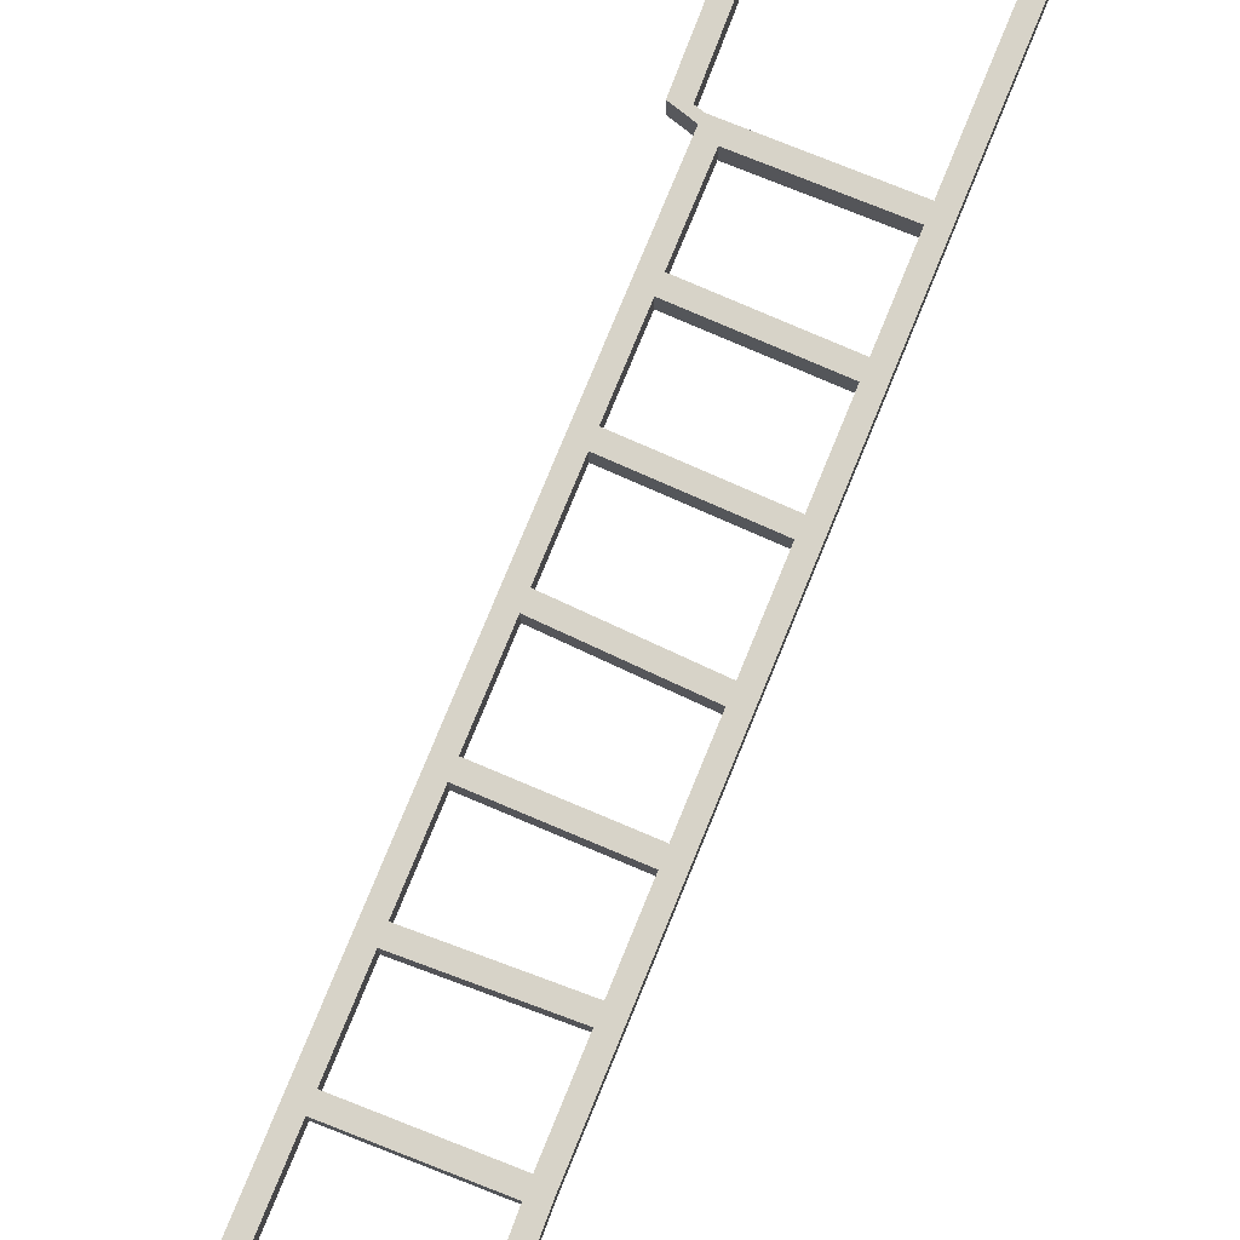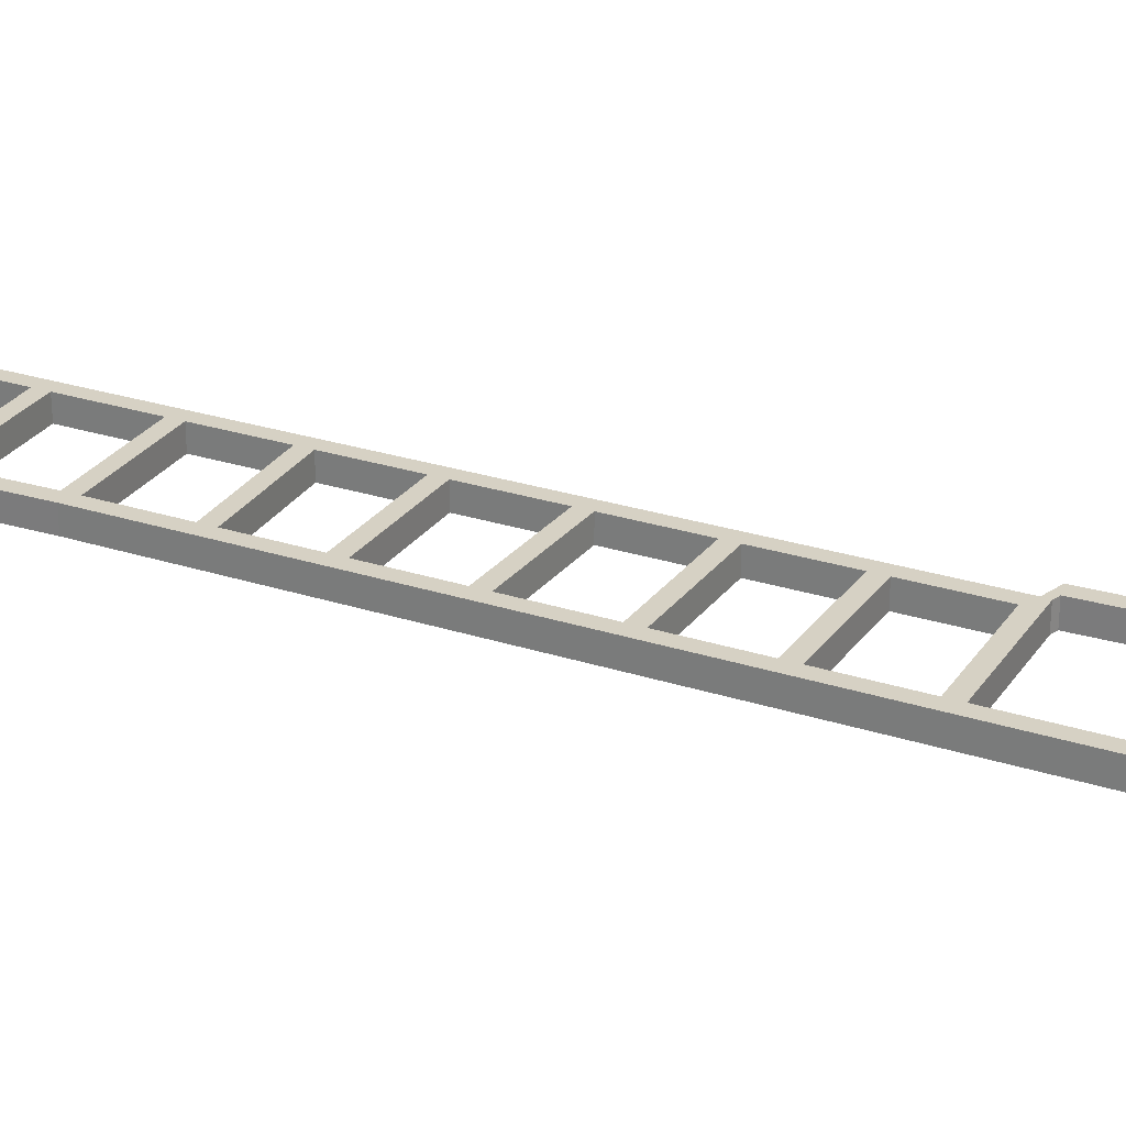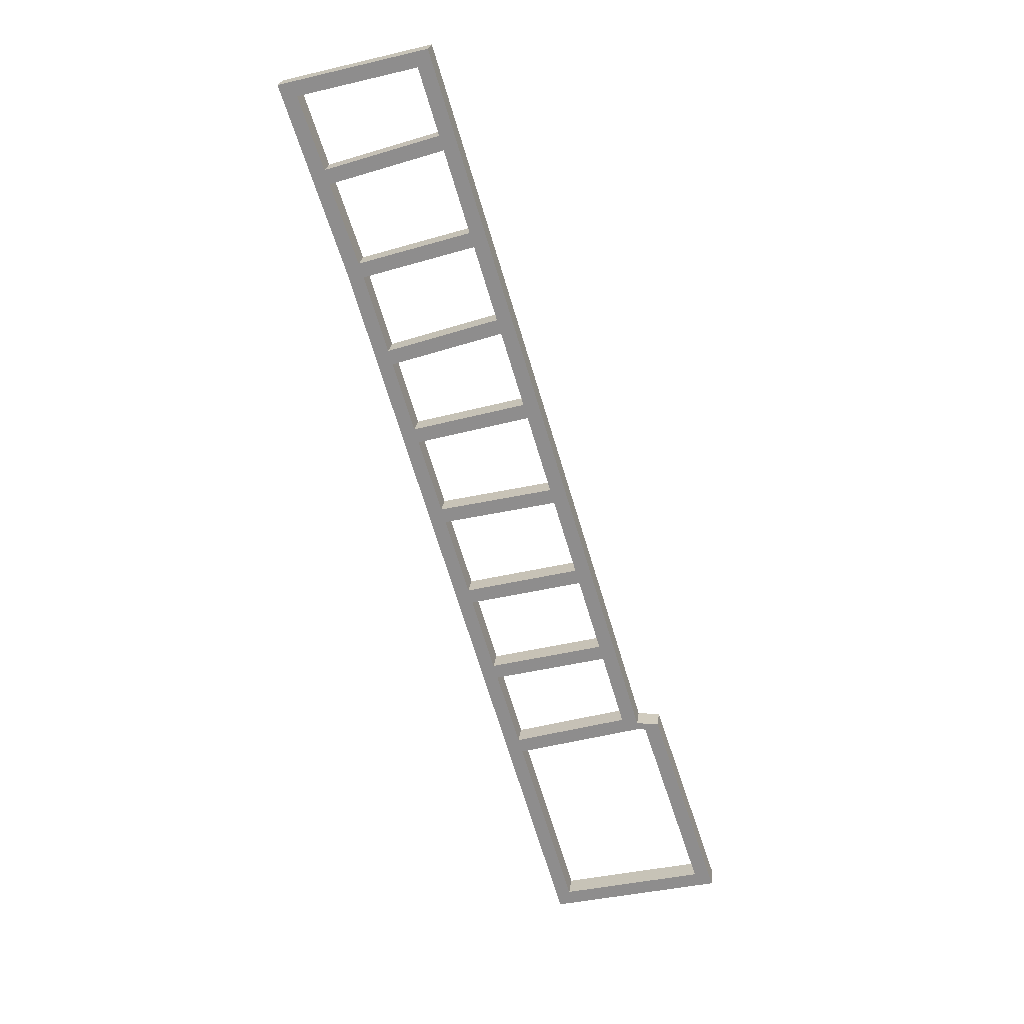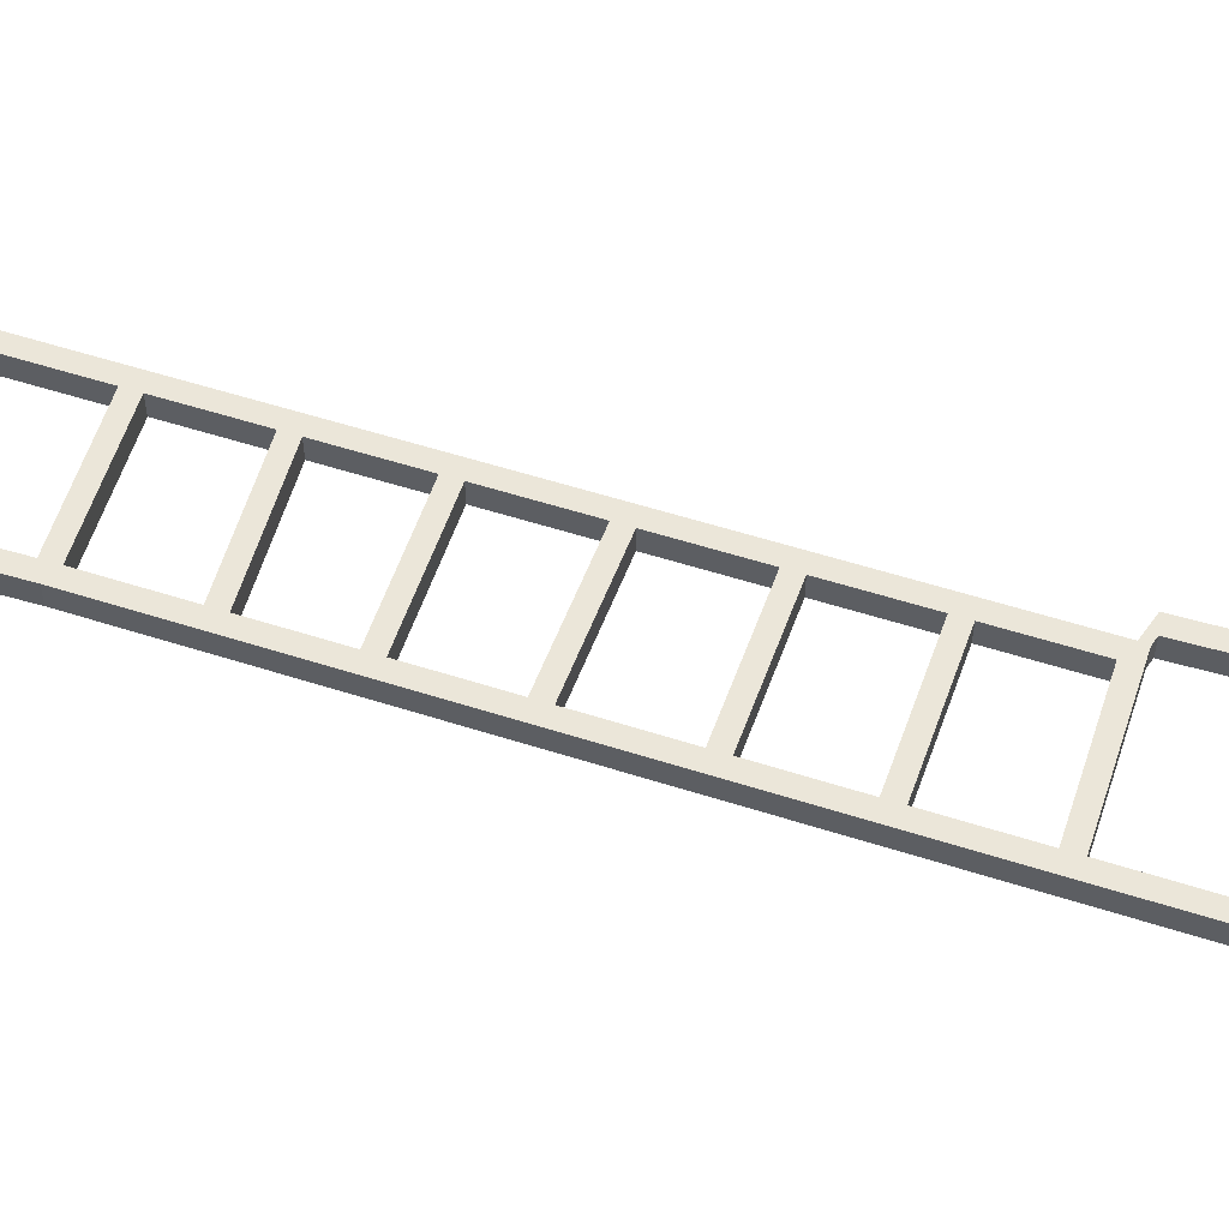
<metadata>
{"format":"obj","ext":"obj","renderer":"f3d","projection":"perspective","resolution":1024,"background":"white","views":[{"elev":76.5,"azim":-141.0,"up":"+Z"},{"elev":26.8,"azim":-46.4,"up":"+Z"},{"elev":24.0,"azim":7.6,"up":"+Y"},{"elev":57.4,"azim":-54.9,"up":"+Z"}]}
</metadata>
<code>
g 45
v -0.01833 -0.01364 0.0003
v -0.01833 -0.01364 0
v -0.01861 -0.01269 0
v -0.01861 -0.01269 0.0003
v -0.01861 -0.01269 0.0003
v -0.01861 -0.01269 0
v -0.0171 -0.01218 0
v -0.0171 -0.01218 0.0003
v -0.01679 -0.0132 0.0003
v -0.01679 -0.0132 0
v -0.01833 -0.01364 0
v -0.01833 -0.01364 0.0003
v -0.01759 -0.01609 0.0003
v -0.01759 -0.01609 0
v -0.01791 -0.01503 0
v -0.01791 -0.01503 0.0003
v -0.01791 -0.01503 0.0003
v -0.01791 -0.01503 0
v -0.01635 -0.01464 0
v -0.01635 -0.01464 0.0003
v -0.01635 -0.01464 0.0003
v -0.01635 -0.01464 0
v -0.01604 -0.01568 0
v -0.01604 -0.01568 0.0003
v -0.01867 -0.0125 0.0003
v -0.01867 -0.0125 0
v -0.01898 -0.01146 0
v -0.01898 -0.01146 0.0003
v -0.01641 -0.01445 0.0003
v -0.01641 -0.01445 0
v -0.01796 -0.01484 0
v -0.01796 -0.01484 0.0003
v -0.01898 -0.01146 0.0003
v -0.01898 -0.01146 0
v -0.01746 -0.01098 0
v -0.01746 -0.01098 0.0003
v -0.01796 -0.01484 0.0003
v -0.01796 -0.01484 0
v -0.01827 -0.01383 0
v -0.01827 -0.01383 0.0003
v -0.01716 -0.01199 0.0003
v -0.01716 -0.01199 0
v -0.01867 -0.0125 0
v -0.01867 -0.0125 0.0003
v -0.01673 -0.01339 0.0003
v -0.01673 -0.01339 0
v -0.01641 -0.01445 0
v -0.01641 -0.01445 0.0003
v -0.01722 -0.0173 0.0003
v -0.01722 -0.0173 0
v -0.01753 -0.01629 0
v -0.01753 -0.01629 0.0003
v -0.01753 -0.01629 0.0003
v -0.01753 -0.01629 0
v -0.01598 -0.01587 0
v -0.01598 -0.01587 0.0003
v -0.01598 -0.01587 0.0003
v -0.01598 -0.01587 0
v -0.01568 -0.01688 0
v -0.01568 -0.01688 0.0003
v -0.0151 -0.0181 0
v -0.01521 -0.01775 0
v -0.01521 -0.01775 0.0003
v -0.01556 -0.01658 0.0003
v -0.01556 -0.01658 0
v -0.01593 -0.01535 0
v -0.01593 -0.01535 0.0003
v -0.0163 -0.01414 0.0003
v -0.0163 -0.01414 0
v -0.01666 -0.01294 0.0003
v -0.01666 -0.01294 0
v -0.01703 -0.01172 0.0003
v -0.01703 -0.01172 0
v -0.0174 -0.01049 0.0003
v -0.0174 -0.01049 0
v -0.01791 -0.008812 0.0003
v -0.01791 -0.008812 0
v -0.01804 -0.008371 0.0003
v -0.01804 -0.008371 0
v -0.0151 -0.0181 0.0003
v -0.01686 -0.01853 0.0003
v -0.01686 -0.01853 0
v -0.01717 -0.01749 0
v -0.01717 -0.01749 0.0003
v -0.01746 -0.01098 0.0003
v -0.01746 -0.01098 0
v -0.01716 -0.01199 0
v -0.01716 -0.01199 0.0003
v -0.01827 -0.01383 0.0003
v -0.01827 -0.01383 0
v -0.01673 -0.01339 0
v -0.01673 -0.01339 0.0003
v -0.01532 -0.01806 0.0003
v -0.01532 -0.01806 0
v -0.01686 -0.01853 0
v -0.01686 -0.01853 0.0003
v -0.01752 -0.01079 0.0003
v -0.01752 -0.01079 0
v -0.01904 -0.01127 0
v -0.01904 -0.01127 0.0003
v -0.0148 -0.0181 0.0003
v -0.0148 -0.0181 0
v -0.0151 -0.0181 0
v -0.0151 -0.0181 0.0003
v -0.01498 -0.0182 0.0003
v -0.01498 -0.0182 0
v -0.01416 -0.02066 0
v -0.01416 -0.02066 0.0003
v -0.0139 -0.0208 0.0003
v -0.0139 -0.0208 0
v -0.0148 -0.0181 0
v -0.0148 -0.0181 0.0003
v -0.01717 -0.01749 0.0003
v -0.01717 -0.01749 0
v -0.01562 -0.01707 0
v -0.01562 -0.01707 0.0003
v -0.01606 -0.02116 0.0003
v -0.01606 -0.02116 0
v -0.0168 -0.01872 0
v -0.0168 -0.01872 0.0003
v -0.01791 -0.009704 0.0003
v -0.01844 -0.009878 0.0003
v -0.01844 -0.009878 0
v -0.01919 -0.01012 0
v -0.01919 -0.01012 0.0003
v -0.0194 -0.01019 0.0003
v -0.0194 -0.01019 0
v -0.01785 -0.009686 0.0003
v -0.01791 -0.009704 0
v -0.01785 -0.009686 0
v -0.01568 -0.01688 0.0003
v -0.01568 -0.01688 0
v -0.01722 -0.0173 0
v -0.01722 -0.0173 0.0003
v -0.0168 -0.01872 0.0003
v -0.0168 -0.01872 0
v -0.01509 -0.0182 0
v -0.01509 -0.0182 0.0003
v -0.01562 -0.01707 0.0003
v -0.01562 -0.01707 0
v -0.01532 -0.01806 0
v -0.01532 -0.01806 0.0003
v -0.0171 -0.01218 0.0003
v -0.0171 -0.01218 0
v -0.01679 -0.0132 0
v -0.01679 -0.0132 0.0003
v -0.0162 -0.0214 0.0003
v -0.0162 -0.0214 0
v -0.0139 -0.0208 0
v -0.0139 -0.0208 0.0003
v -0.01818 -0.008613 0.0003
v -0.01818 -0.008613 0
v -0.01791 -0.009495 0
v -0.01791 -0.009495 0.0003
v -0.01818 -0.008613 0.0003
v -0.01844 -0.008475 0.0003
v -0.01919 -0.00867 0.0003
v -0.01606 -0.02116 0.0003
v -0.0168 -0.01872 0.0003
v -0.01667 -0.01984 0.0003
v -0.0162 -0.0214 0.0003
v -0.0139 -0.0208 0.0003
v -0.01416 -0.02066 0.0003
v -0.0148 -0.0181 0.0003
v -0.0151 -0.0181 0.0003
v -0.01509 -0.0182 0.0003
v -0.01498 -0.0182 0.0003
v -0.01532 -0.01806 0.0003
v -0.01521 -0.01775 0.0003
v -0.0173 -0.01775 0.0003
v -0.01686 -0.01853 0.0003
v -0.01717 -0.01749 0.0003
v -0.01562 -0.01707 0.0003
v -0.01568 -0.01688 0.0003
v -0.01722 -0.0173 0.0003
v -0.01556 -0.01658 0.0003
v -0.01765 -0.01658 0.0003
v -0.01802 -0.01535 0.0003
v -0.01791 -0.01535 0.0003
v -0.01796 -0.01484 0.0003
v -0.01838 -0.01414 0.0003
v -0.01753 -0.01629 0.0003
v -0.01598 -0.01587 0.0003
v -0.01604 -0.01568 0.0003
v -0.01759 -0.01609 0.0003
v -0.01791 -0.01572 0.0003
v -0.01593 -0.01535 0.0003
v -0.01791 -0.01503 0.0003
v -0.01635 -0.01464 0.0003
v -0.01641 -0.01445 0.0003
v -0.0163 -0.01414 0.0003
v -0.01827 -0.01383 0.0003
v -0.01673 -0.01339 0.0003
v -0.01679 -0.0132 0.0003
v -0.01666 -0.01294 0.0003
v -0.01833 -0.01364 0.0003
v -0.01844 -0.01395 0.0003
v -0.01874 -0.01294 0.0003
v -0.01703 -0.01172 0.0003
v -0.0171 -0.01218 0.0003
v -0.01716 -0.01199 0.0003
v -0.01867 -0.0125 0.0003
v -0.01911 -0.01172 0.0003
v -0.01861 -0.01269 0.0003
v -0.0174 -0.01049 0.0003
v -0.01746 -0.01098 0.0003
v -0.01752 -0.01079 0.0003
v -0.01904 -0.01127 0.0003
v -0.01898 -0.01146 0.0003
v -0.01919 -0.01146 0.0003
v -0.0194 -0.01019 0.0003
v -0.0192 -0.01143 0.0003
v -0.01992 -0.009278 0.0003
v -0.01946 -0.01 0.0003
v -0.01979 -0.009032 0.0003
v -0.01919 -0.01012 0.0003
v -0.01992 -0.008859 0.0003
v -0.01844 -0.009878 0.0003
v -0.01791 -0.009495 0.0003
v -0.01791 -0.008812 0.0003
v -0.01804 -0.008371 0.0003
v -0.01791 -0.009704 0.0003
v -0.01785 -0.009686 0.0003
v -0.02004 -0.008892 0.0003
v -0.01818 -0.008613 0
v -0.01979 -0.009032 0
v -0.01919 -0.00867 0
v -0.0162 -0.0214 0
v -0.01606 -0.02116 0
v -0.01416 -0.02066 0
v -0.01667 -0.01984 0
v -0.0168 -0.01872 0
v -0.0139 -0.0208 0
v -0.0151 -0.0181 0
v -0.0148 -0.0181 0
v -0.01498 -0.0182 0
v -0.01509 -0.0182 0
v -0.01686 -0.01853 0
v -0.01532 -0.01806 0
v -0.01521 -0.01775 0
v -0.0173 -0.01775 0
v -0.01717 -0.01749 0
v -0.01722 -0.0173 0
v -0.01568 -0.01688 0
v -0.01562 -0.01707 0
v -0.01556 -0.01658 0
v -0.01765 -0.01658 0
v -0.01753 -0.01629 0
v -0.01802 -0.01535 0
v -0.01838 -0.01414 0
v -0.01796 -0.01484 0
v -0.01827 -0.01383 0
v -0.01759 -0.01609 0
v -0.01604 -0.01568 0
v -0.01598 -0.01587 0
v -0.01791 -0.01572 0
v -0.01593 -0.01535 0
v -0.01791 -0.01535 0
v -0.01791 -0.01503 0
v -0.01641 -0.01445 0
v -0.01635 -0.01464 0
v -0.0163 -0.01414 0
v -0.01874 -0.01294 0
v -0.01861 -0.01269 0
v -0.01833 -0.01364 0
v -0.01844 -0.01395 0
v -0.01679 -0.0132 0
v -0.01673 -0.01339 0
v -0.01666 -0.01294 0
v -0.01911 -0.01172 0
v -0.01898 -0.01146 0
v -0.01867 -0.0125 0
v -0.0171 -0.01218 0
v -0.01703 -0.01172 0
v -0.01904 -0.01127 0
v -0.01752 -0.01079 0
v -0.01746 -0.01098 0
v -0.01716 -0.01199 0
v -0.0174 -0.01049 0
v -0.01785 -0.009686 0
v -0.01791 -0.008812 0
v -0.01791 -0.009704 0
v -0.01791 -0.009495 0
v -0.01804 -0.008371 0
v -0.01844 -0.009878 0
v -0.01946 -0.01 0
v -0.01992 -0.009278 0
v -0.01992 -0.008859 0
v -0.0194 -0.01019 0
v -0.01919 -0.01012 0
v -0.01919 -0.01146 0
v -0.0192 -0.01143 0
v -0.01844 -0.008475 0
v -0.02004 -0.008892 0
v -0.01979 -0.009032 0.0003
v -0.01979 -0.009032 0
v -0.01818 -0.008613 0
v -0.01818 -0.008613 0.0003
v -0.01904 -0.01127 0.0003
v -0.01904 -0.01127 0
v -0.0194 -0.01019 0
v -0.0194 -0.01019 0.0003
v -0.01416 -0.02066 0.0003
v -0.01416 -0.02066 0
v -0.01606 -0.02116 0
v -0.01606 -0.02116 0.0003
v -0.01946 -0.01 0.0003
v -0.01946 -0.01 0
v -0.01979 -0.009032 0
v -0.01979 -0.009032 0.0003
v -0.02004 -0.008892 0
v -0.01992 -0.009278 0
v -0.01992 -0.009278 0.0003
v -0.0192 -0.01143 0.0003
v -0.0192 -0.01143 0
v -0.02004 -0.008892 0.0003
v -0.0192 -0.01143 0.0003
v -0.0192 -0.01143 0
v -0.01919 -0.01146 0
v -0.01911 -0.01172 0
v -0.01911 -0.01172 0.0003
v -0.01919 -0.01146 0.0003
v -0.01874 -0.01294 0.0003
v -0.01874 -0.01294 0
v -0.01844 -0.01395 0
v -0.01844 -0.01395 0.0003
v -0.01838 -0.01414 0
v -0.01838 -0.01414 0.0003
v -0.01802 -0.01535 0.0003
v -0.01802 -0.01535 0
v -0.01791 -0.01572 0.0003
v -0.01791 -0.01572 0
v -0.01765 -0.01658 0.0003
v -0.01765 -0.01658 0
v -0.0173 -0.01775 0.0003
v -0.0173 -0.01775 0
v -0.01667 -0.01984 0.0003
v -0.01667 -0.01984 0
v -0.0162 -0.0214 0.0003
v -0.0162 -0.0214 0
v -0.01604 -0.01568 0.0003
v -0.01604 -0.01568 0
v -0.01759 -0.01609 0
v -0.01759 -0.01609 0.0003
v -0.01791 -0.009495 0.0003
v -0.01791 -0.009495 0
v -0.01946 -0.01 0
v -0.01946 -0.01 0.0003
v -0.01804 -0.008371 0
v -0.01844 -0.008475 0
v -0.01844 -0.008475 0.0003
v -0.01919 -0.00867 0.0003
v -0.01919 -0.00867 0
v -0.01992 -0.008859 0.0003
v -0.01992 -0.008859 0
v -0.02004 -0.008892 0.0003
v -0.02004 -0.008892 0
v -0.01804 -0.008371 0.0003
v -0.01785 -0.009686 0.0003
v -0.01785 -0.009686 0
v -0.01752 -0.01079 0
v -0.01752 -0.01079 0.0003
v -0.01509 -0.0182 0.0003
v -0.01509 -0.0182 0
v -0.01498 -0.0182 0
v -0.01498 -0.0182 0.0003
f 1 2 3
f 3 4 1
f 5 6 7
f 7 8 5
f 9 10 11
f 11 12 9
f 13 14 15
f 15 16 13
f 17 18 19
f 19 20 17
f 21 22 23
f 23 24 21
f 25 26 27
f 27 28 25
f 29 30 31
f 31 32 29
f 33 34 35
f 35 36 33
f 37 38 39
f 39 40 37
f 41 42 43
f 43 44 41
f 45 46 47
f 47 48 45
f 49 50 51
f 51 52 49
f 53 54 55
f 55 56 53
f 57 58 59
f 59 60 57
f 61 62 63
f 64 63 62
f 62 65 64
f 65 66 67
f 67 64 65
f 68 67 66
f 66 69 68
f 70 68 69
f 69 71 70
f 72 70 71
f 71 73 72
f 74 72 73
f 73 75 74
f 76 74 75
f 75 77 76
f 78 76 77
f 77 79 78
f 63 80 61
f 81 82 83
f 83 84 81
f 85 86 87
f 87 88 85
f 89 90 91
f 91 92 89
f 93 94 95
f 95 96 93
f 97 98 99
f 99 100 97
f 101 102 103
f 103 104 101
f 105 106 107
f 107 108 105
f 109 110 111
f 111 112 109
f 113 114 115
f 115 116 113
f 117 118 119
f 119 120 117
f 121 122 123
f 124 123 122
f 122 125 124
f 126 127 124
f 128 121 129
f 124 125 126
f 123 129 121
f 129 130 128
f 131 132 133
f 133 134 131
f 135 136 137
f 137 138 135
f 139 140 141
f 141 142 139
f 143 144 145
f 145 146 143
f 147 148 149
f 149 150 147
f 151 152 153
f 153 154 151
f 155 156 157
f 158 159 160
f 161 162 163
f 163 158 161
f 162 164 163
f 165 166 167
f 159 165 168
f 165 159 166
f 165 169 168
f 167 164 165
f 167 163 164
f 170 160 171
f 171 160 159
f 168 171 159
f 172 173 174
f 175 170 172
f 169 176 173
f 173 176 174
f 177 170 175
f 174 175 172
f 173 168 169
f 178 179 180
f 180 181 178
f 182 183 184
f 185 177 182
f 185 179 186
f 176 187 183
f 183 187 184
f 185 188 179
f 184 185 182
f 183 174 176
f 188 189 190
f 189 191 190
f 187 191 189
f 180 179 188
f 190 180 188
f 192 193 194
f 191 195 193
f 193 195 194
f 194 196 192
f 192 196 197
f 198 197 196
f 195 199 200
f 199 201 200
f 200 201 202
f 203 198 202
f 198 204 202
f 199 205 206
f 205 207 206
f 208 209 206
f 210 203 209
f 208 211 212
f 213 214 215
f 213 211 214
f 211 216 214
f 215 217 213
f 213 212 211
f 214 216 218
f 155 219 220
f 220 221 155
f 221 156 155
f 219 222 220
f 205 220 223
f 220 222 223
f 223 207 205
f 219 218 222
f 218 219 214
f 215 157 217
f 212 210 208
f 209 208 210
f 206 207 208
f 206 201 199
f 202 209 203
f 202 204 200
f 200 194 195
f 196 204 198
f 197 181 192
f 193 190 191
f 189 184 187
f 186 177 185
f 180 192 181
f 175 182 177
f 171 172 170
f 160 161 158
f 186 179 178
f 213 217 224
f 157 215 155
f 225 226 227
f 228 229 230
f 229 228 231
f 231 232 229
f 230 233 228
f 234 235 236
f 236 237 234
f 232 238 239
f 235 230 236
f 239 234 232
f 239 240 234
f 237 232 234
f 241 242 238
f 238 231 241
f 242 243 244
f 244 245 242
f 242 241 243
f 240 239 245
f 245 246 240
f 247 248 243
f 243 241 247
f 249 250 251
f 250 252 251
f 248 253 254
f 254 255 248
f 248 247 253
f 246 244 255
f 253 247 256
f 255 257 246
f 256 258 253
f 258 259 253
f 259 251 260
f 260 261 259
f 260 262 261
f 257 254 261
f 261 262 257
f 263 264 265
f 252 250 266
f 252 265 267
f 267 268 252
f 262 260 268
f 268 269 262
f 270 271 272
f 272 263 270
f 273 264 272
f 269 267 273
f 273 274 269
f 275 276 277
f 274 278 277
f 277 279 274
f 279 276 280
f 280 281 279
f 281 282 283
f 283 284 281
f 283 225 284
f 282 285 283
f 286 283 285
f 287 288 226
f 226 286 287
f 286 289 287
f 288 227 226
f 286 290 289
f 275 291 292
f 291 275 271
f 271 270 291
f 292 289 275
f 289 292 287
f 285 290 286
f 225 293 284
f 280 282 281
f 277 276 279
f 277 271 275
f 273 278 274
f 272 278 273
f 272 264 263
f 267 269 268
f 266 265 252
f 265 266 263
f 259 258 251
f 254 257 255
f 251 258 249
f 244 246 245
f 232 231 238
f 230 235 233
f 227 293 225
f 288 287 294
f 249 258 256
f 295 296 297
f 297 298 295
f 299 300 301
f 301 302 299
f 303 304 305
f 305 306 303
f 307 308 309
f 309 310 307
f 311 312 313
f 314 313 312
f 312 315 314
f 313 316 311
f 317 318 319
f 320 321 322
f 322 319 320
f 323 321 320
f 320 324 323
f 323 324 325
f 325 326 323
f 327 328 326
f 326 325 327
f 329 328 327
f 327 330 329
f 331 329 330
f 330 332 331
f 333 331 332
f 332 334 333
f 335 333 334
f 334 336 335
f 337 335 336
f 336 338 337
f 339 337 338
f 338 340 339
f 319 322 317
f 341 342 343
f 343 344 341
f 345 346 347
f 347 348 345
f 349 350 351
f 352 351 350
f 350 353 352
f 354 352 353
f 353 355 354
f 356 354 355
f 355 357 356
f 351 358 349
f 359 360 361
f 361 362 359
f 363 364 365
f 365 366 363

</code>
